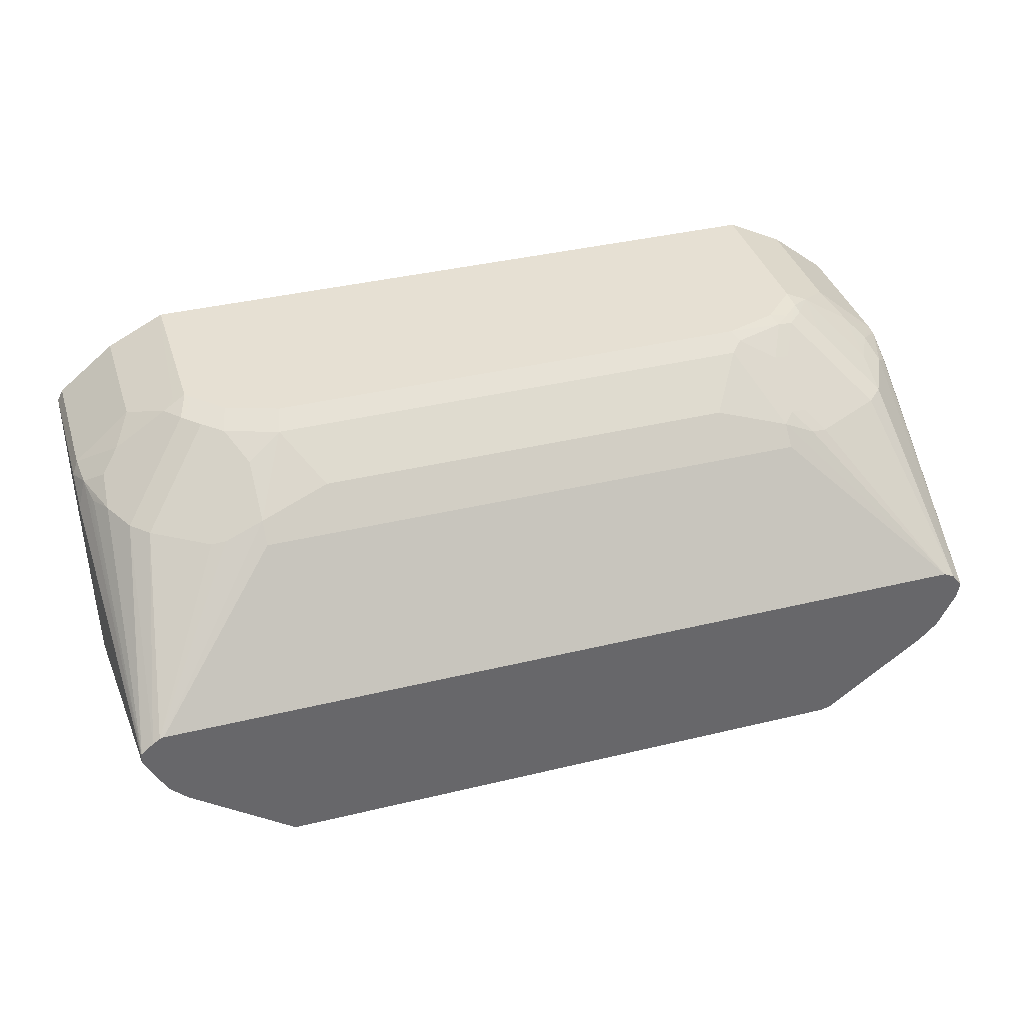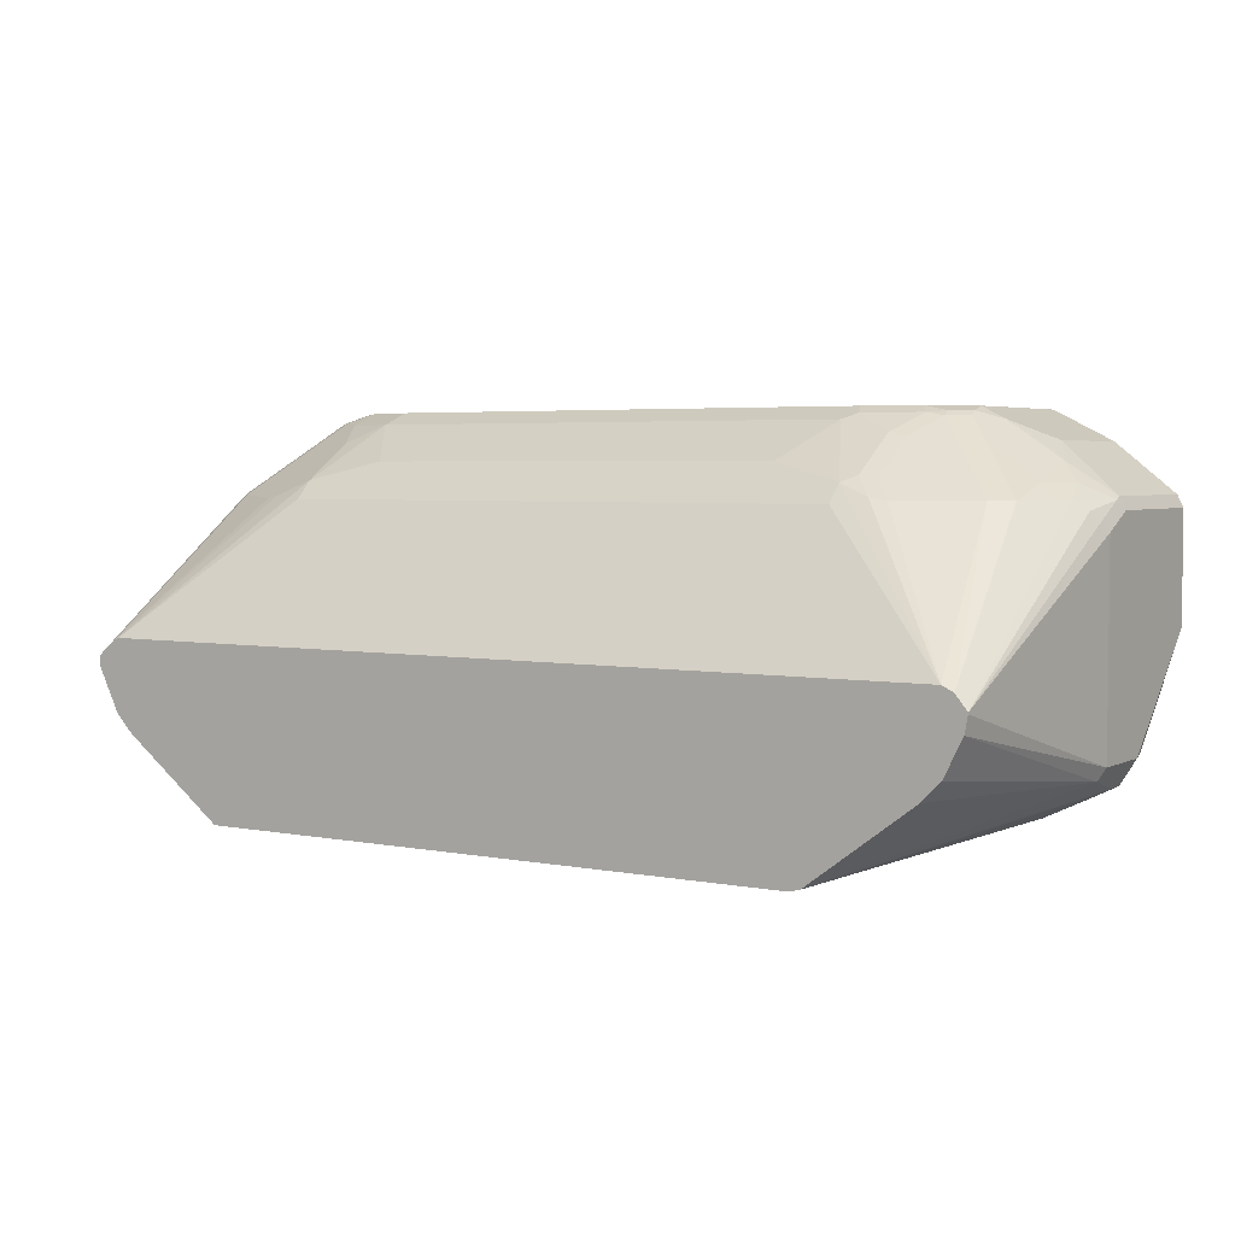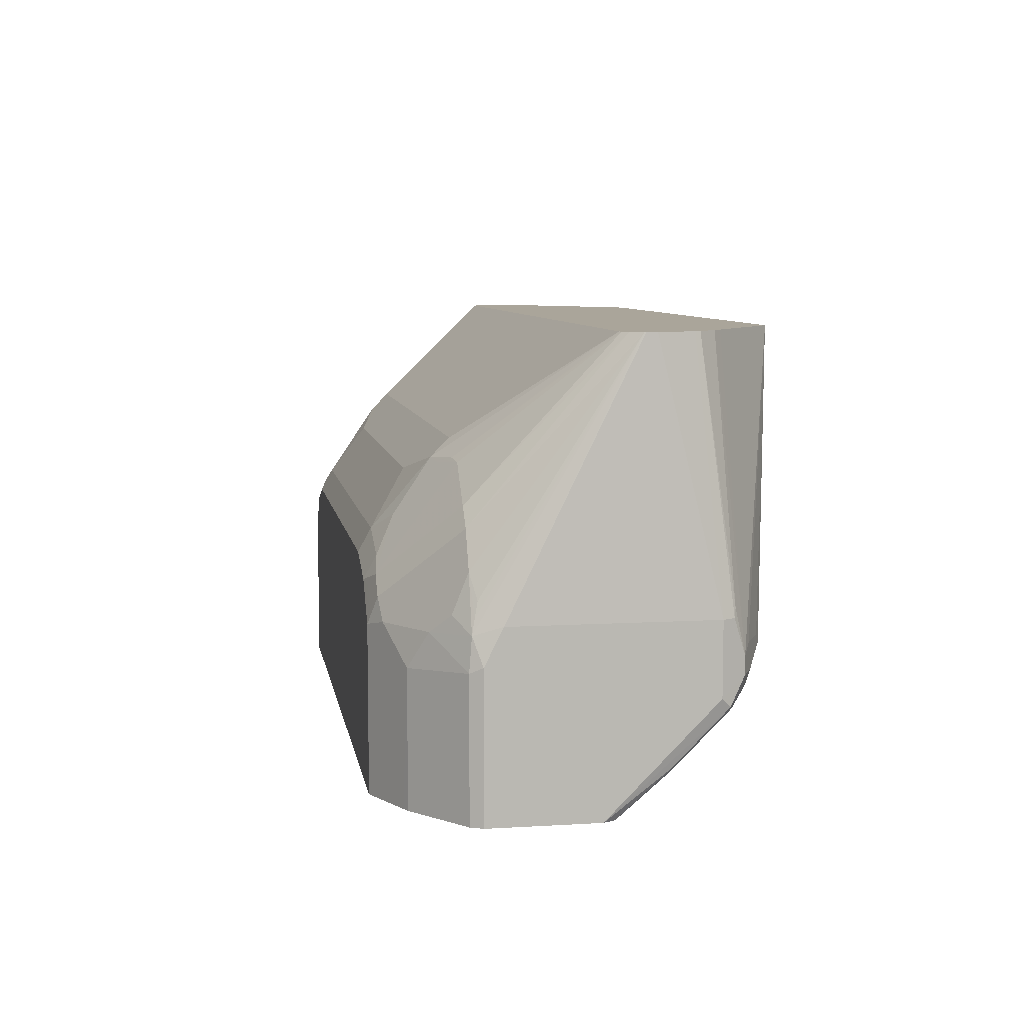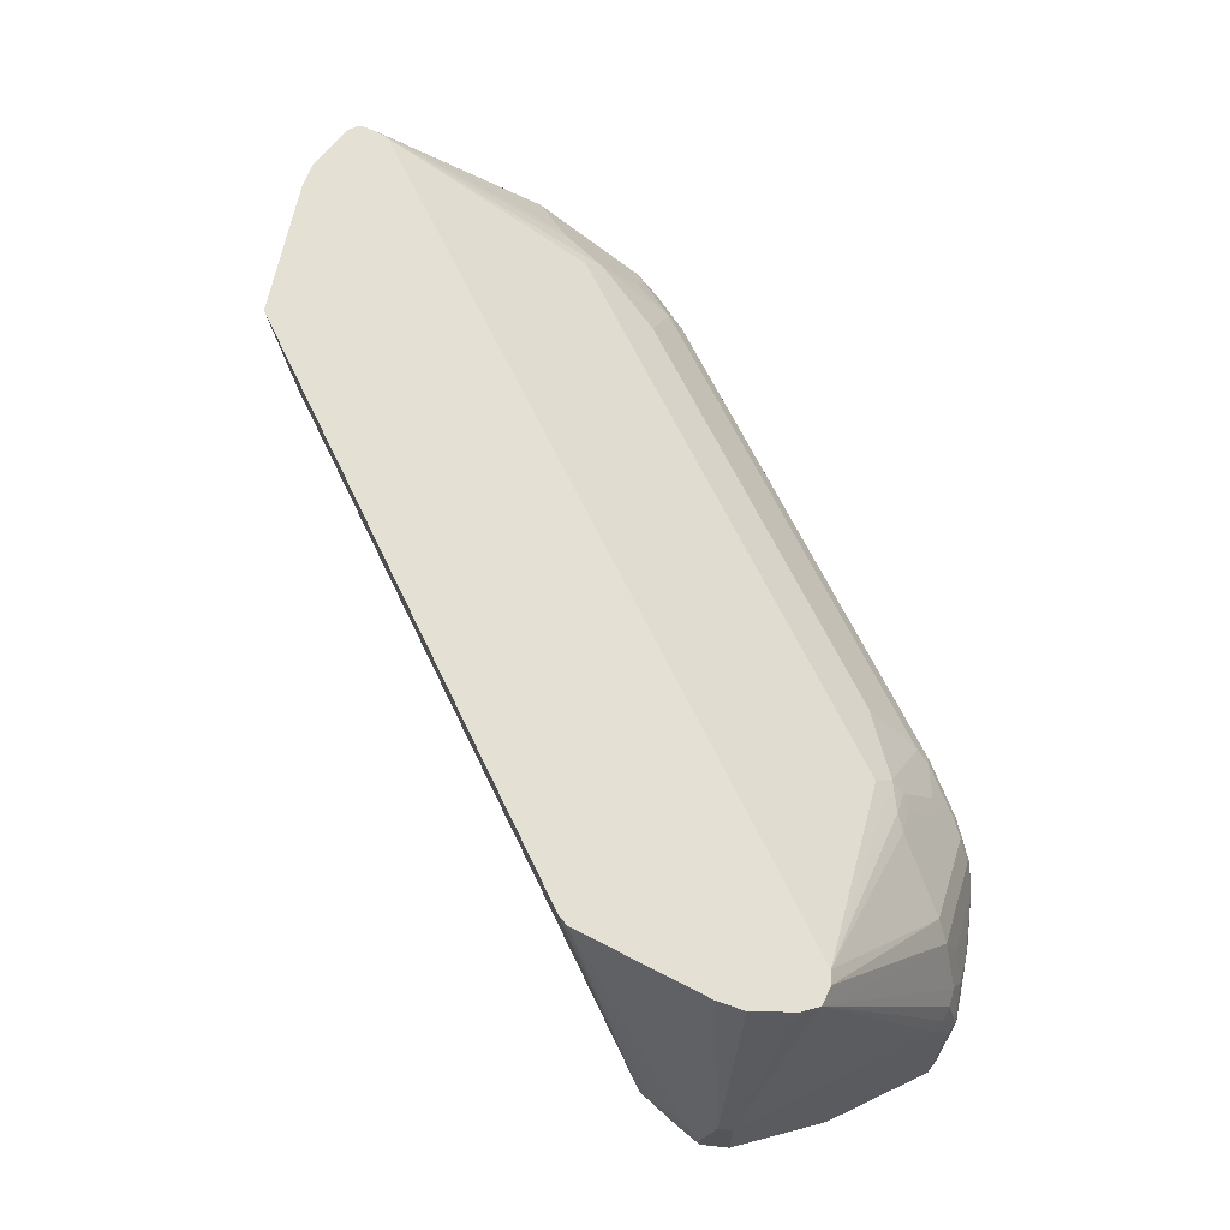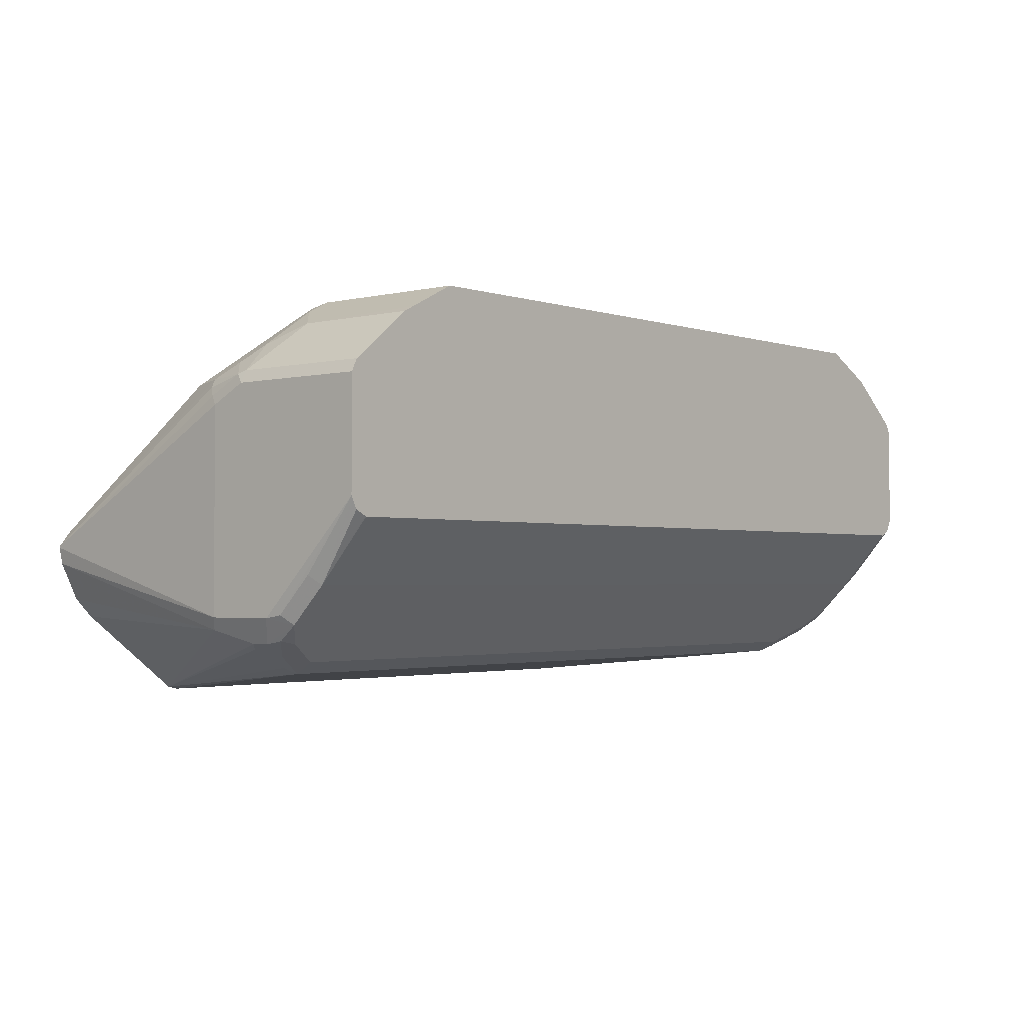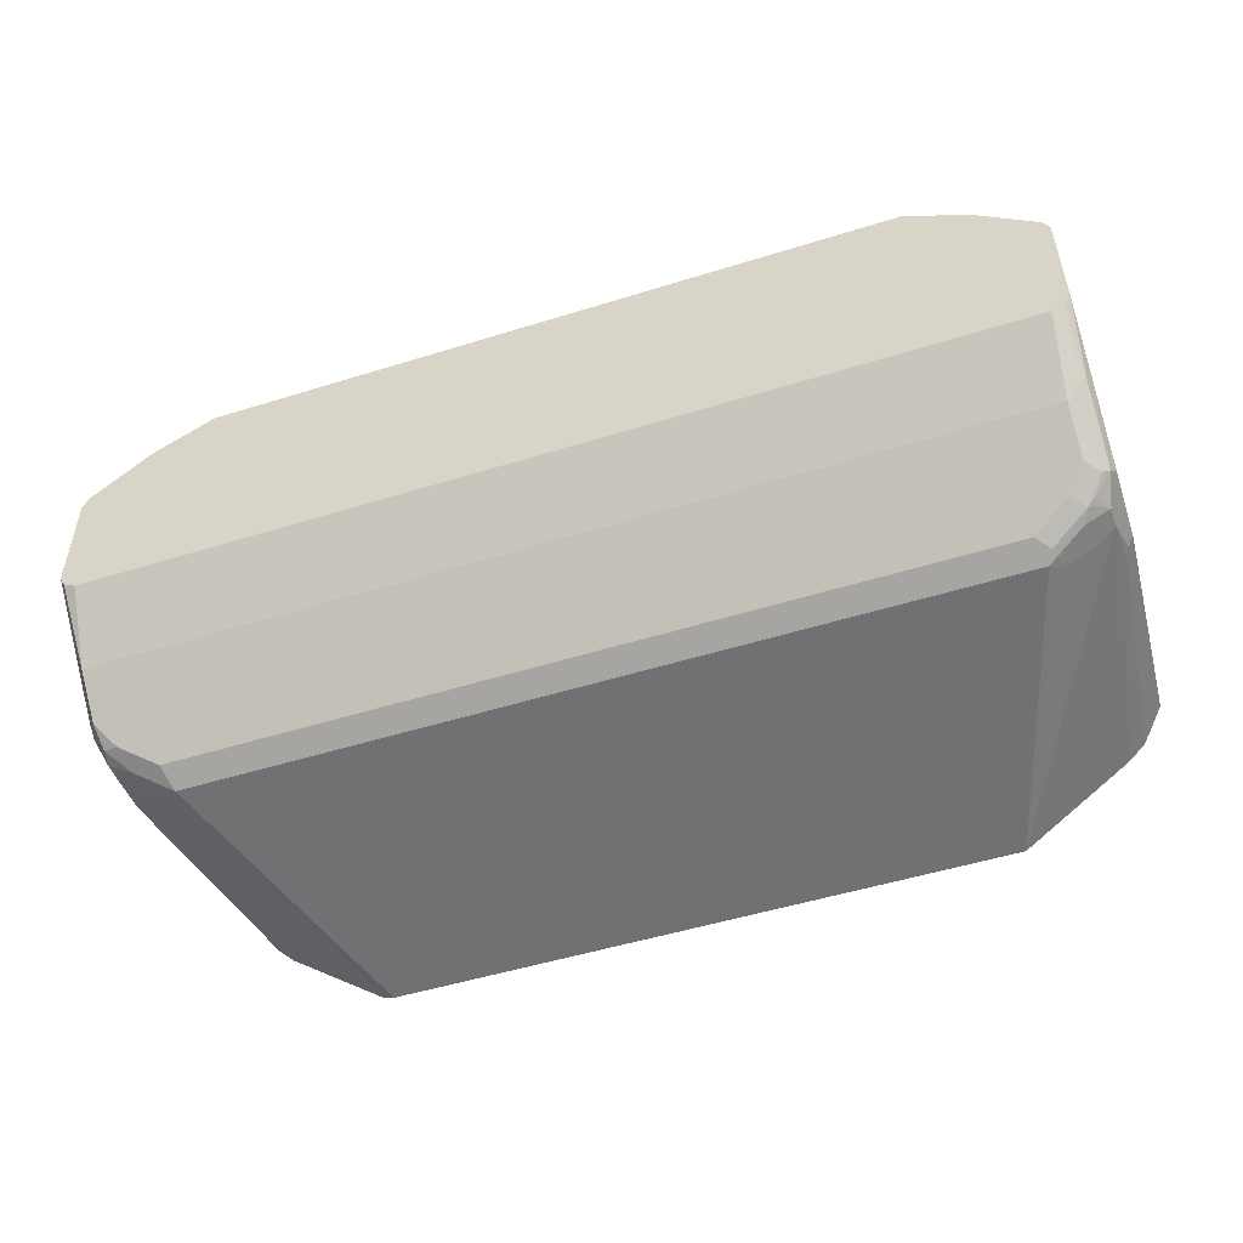
<metadata>
{"format":"obj","ext":"obj","renderer":"f3d","projection":"perspective","resolution":1024,"background":"white","views":[{"elev":38.3,"azim":163.0,"up":"+Z"},{"elev":3.8,"azim":-146.9,"up":"+Z"},{"elev":7.7,"azim":80.4,"up":"+Y"},{"elev":65.3,"azim":-115.6,"up":"+Y"},{"elev":-2.1,"azim":-49.4,"up":"+Z"},{"elev":-50.2,"azim":18.9,"up":"+Z"}]}
</metadata>
<code>
v 0.2554 0.1327 0.1907
v 0.2554 0.1327 0.1847
v 0.255 0.1327 0.1916
v 0.2624 -0.01009 0.2624
v 0.2445 0.1327 0.163
v 0.2624 -0.01009 0.1514
v 0.2548 0.1327 0.1918
v 0.2371 0.03531 0.2775
v 0.2473 0.01513 0.2775
v 0.254 0.001697 0.2742
v 0.2557 -0.006719 0.2759
v 0.2573 -0.01513 0.2775
v 0.2624 -0.03027 0.2725
v 0.259 -0.01009 0.1447
v 0.2429 0.1327 0.16
v 0.2624 -0.05045 0.1514
v 0.2557 -0.03027 0.1379
v 0.2479 0.1327 0.1975
v 0.2271 0.0454 0.2775
v 0.1968 -0.005045 0.3179
v 0.2355 -0.01681 0.296
v 0.2456 -0.006719 0.2859
v 0.259 -0.03364 0.2792
v 0.2624 -0.1115 0.2725
v 0.2573 -0.005045 0.1438
v 0.2329 0.1327 0.1499
v 0.2624 -0.1115 0.212
v 0.2598 -0.05549 0.1463
v 0.259 -0.05045 0.1447
v 0.2557 -0.04036 0.1379
v 0.2268 0.1327 0.1453
v 0.2288 -0.03027 0.1245
v 0.2473 -0.02522 0.1337
v 0.1731 0.1327 0.1052
v 0.2437 0.1327 0.2003
v 0.1951 0.06391 0.2759
v 0.1867 0.005068 0.3179
v 0.1901 -0.01176 0.3213
v 0.1917 -0.02018 0.3229
v 0.2052 -0.01681 0.3162
v 0.2254 -0.03699 0.3061
v 0.259 -0.1115 0.2792
v 0.2598 -0.08578 0.1766
v 0.2598 -0.07569 0.1665
v 0.259 -0.1115 0.2052
v 0.2557 -0.05719 0.1447
v 0.251 -0.05045 0.1388
v 0.2498 -0.0454 0.1363
v 0.2422 -0.04036 0.1312
v 0.222 -0.03027 0.1211
v 0.2271 -0.02522 0.1236
v -0.17 0.1327 0.1052
v 0.2415 0.1327 0.2011
v 0.1867 0.06558 0.2775
v 0.1732 0.06223 0.2843
v 0.1749 0.04373 0.296
v 0.1648 0.03364 0.3061
v 0.1749 0.01344 0.3162
v 0.1715 2.309e-05 0.3229
v 0.18 -0.001674 0.3213
v 0.1817 -0.01009 0.3229
v 0.1917 -0.1115 0.3229
v 0.1927 -0.1115 0.3225
v 0.1985 -0.02353 0.3196
v 0.2215 -0.1115 0.3081
v 0.2254 -0.1115 0.3061
v 0.2557 -0.08746 0.175
v 0.2557 -0.07737 0.1648
v 0.2523 -0.1115 0.2019
v 0.249 -0.06391 0.148
v 0.2388 -0.05382 0.1379
v 0.2456 -0.04708 0.1346
v 0.2254 -0.03699 0.1245
v -0.222 -0.03027 0.1211
v -0.1759 0.1327 0.1067
v 0.1648 0.07399 0.2759
v 0.1648 0.06391 0.2859
v -0.2429 0.1327 0.2011
v 0.1446 0.02355 0.3162
v 0.1413 0.01011 0.3229
v -0.1917 -0.1115 0.3229
v 0.249 -0.08409 0.1682
v -0.2523 -0.1115 0.2019
v 0.2186 -0.04373 0.1278
v -0.2186 -0.03699 0.1245
v -0.2254 -0.04373 0.1278
v -0.2422 -0.04036 0.1312
v -0.2355 -0.03364 0.1278
v -0.2288 -0.0269 0.1245
v -0.249 -0.0269 0.1346
v -0.2557 -0.03364 0.1379
v -0.259 -0.006719 0.1447
v -0.2336 0.1327 0.1499
v 0.1245 0.05382 0.296
v -0.1581 0.07399 0.2759
v -0.2482 0.1327 0.1985
v -0.2245 0.0454 0.2775
v -0.1842 0.06558 0.2775
v -0.1749 0.06728 0.2792
v -0.1581 0.06391 0.2859
v -0.1379 0.02355 0.3162
v -0.1413 0.01011 0.3229
v -0.1917 -0.02018 0.3229
v -0.1921 -0.1115 0.3228
v -0.2557 -0.08409 0.1682
v -0.2528 -0.1115 0.2021
v -0.2557 -0.06391 0.148
v -0.2456 -0.05382 0.1379
v -0.254 -0.05214 0.1396
v -0.2557 -0.04373 0.1379
v -0.2624 -0.01009 0.1514
v -0.2538 0.1327 0.1802
v -0.2437 0.1327 0.16
v -0.1177 0.05382 0.296
v -0.2492 0.1327 0.198
v -0.2346 0.03531 0.2775
v -0.2044 0.005068 0.3078
v -0.1842 0.005068 0.3179
v -0.1741 0.05549 0.2876
v -0.1648 0.05719 0.2893
v -0.1446 0.01681 0.3196
v -0.1749 0.006741 0.3196
v -0.1715 2.309e-05 0.3229
v -0.193 -0.01009 0.3204
v -0.1985 -0.02018 0.3196
v -0.1817 -0.01009 0.3229
v -0.219 -0.1115 0.3093
v -0.259 -0.1115 0.2052
v -0.2624 -0.1115 0.212
v -0.2607 -0.07904 0.1733
v -0.2607 -0.05886 0.1531
v -0.2624 -0.05045 0.1514
v -0.2624 -0.01009 0.2624
v -0.2556 0.1327 0.1894
v -0.2556 0.1327 0.1901
v -0.2355 0.01011 0.2859
v -0.2245 0.02522 0.2876
v -0.2447 0.01513 0.2775
v -0.2052 -0.02018 0.3162
v -0.1942 -0.005045 0.3179
v -0.2153 -0.01009 0.3061
v -0.1829 2.309e-05 0.3204
v -0.1741 0.02522 0.3078
v -0.1648 0.0269 0.3095
v -0.2254 -0.04036 0.3061
v -0.2254 -0.1115 0.3061
v -0.2624 -0.1115 0.2725
v -0.2624 -0.03027 0.2725
v -0.2598 -0.02522 0.2775
v -0.2598 -0.005045 0.2674
v -0.2561 2.309e-05 0.2725
v -0.2498 0.005068 0.2775
v -0.2355 -0.02018 0.296
v -0.2456 -0.01009 0.2859
v -0.259 -0.03027 0.2792
v -0.259 -0.1115 0.2792
f 86 107 108
f 87 109 110
f 87 110 91
f 87 91 90
f 86 109 87
f 86 108 109
f 83 106 105
f 78 100 95
f 79 102 80
f 79 101 102
f 79 114 101
f 79 94 114
f 87 90 89
f 78 98 99
f 78 99 100
f 81 103 104
f 87 89 88
f 52 74 75
f 91 132 111
f 100 101 114
f 78 97 98
f 99 120 100
f 98 120 99
f 98 119 120
f 98 118 119
f 97 118 98
f 91 110 132
f 97 117 118
f 97 115 116
f 96 115 97
f 95 100 114
f 92 113 93
f 92 112 113
f 92 111 112
f 91 111 92
f 97 116 117
f 78 96 97
f 53 77 54
f 76 114 94
f 69 105 82
f 69 83 105
f 67 82 68
f 67 69 82
f 63 65 64
f 59 79 80
f 58 79 59
f 57 79 58
f 57 77 79
f 56 77 57
f 55 77 56
f 53 95 76
f 53 78 95
f 53 76 77
f 100 120 101
f 70 82 105
f 70 105 107
f 70 107 86
f 70 86 84
f 76 95 114
f 76 94 77
f 75 92 93
f 75 91 92
f 75 90 91
f 75 89 90
f 74 89 75
f 77 94 79
f 74 88 89
f 74 86 87
f 74 85 86
f 73 86 85
f 73 84 86
f 71 73 72
f 71 84 73
f 70 84 71
f 74 87 88
f 101 120 121
f 149 152 151
f 102 121 122
f 133 150 135
f 133 149 150
f 133 148 149
f 129 131 130
f 129 132 131
f 127 145 146
f 127 139 145
f 125 139 127
f 124 139 125
f 124 140 139
f 123 124 126
f 123 142 124
f 122 142 123
f 121 144 122
f 120 144 121
f 135 151 152
f 135 152 138
f 135 150 151
f 136 153 141
f 50 85 74
f 153 154 155
f 149 151 150
f 149 154 152
f 149 155 154
f 148 155 149
f 147 155 148
f 120 143 144
f 147 156 155
f 145 155 156
f 145 153 155
f 139 153 145
f 139 141 153
f 136 154 153
f 136 152 154
f 136 138 152
f 145 156 146
f 101 121 102
f 119 143 120
f 118 144 143
f 111 132 129
f 107 109 108
f 107 110 109
f 107 132 110
f 107 131 132
f 105 131 107
f 105 130 131
f 105 129 130
f 105 128 129
f 105 106 128
f 104 125 127
f 103 126 124
f 103 125 104
f 103 124 125
f 102 122 123
f 111 129 147
f 111 147 148
f 111 148 133
f 111 133 135
f 118 122 144
f 118 142 122
f 118 124 142
f 118 140 124
f 117 141 139
f 117 136 141
f 117 137 136
f 118 143 119
f 117 140 118
f 116 138 136
f 116 135 138
f 116 137 117
f 116 136 137
f 115 135 116
f 111 134 112
f 111 135 134
f 117 139 140
f 50 73 85
f 17 49 32
f 49 73 50
f 13 42 24
f 13 23 42
f 12 23 13
f 12 21 23
f 12 22 21
f 9 20 21
f 9 11 10
f 9 12 11
f 9 22 12
f 9 21 22
f 8 20 9
f 8 19 20
f 8 18 19
f 7 18 8
f 6 17 14
f 14 17 25
f 6 30 17
f 14 25 15
f 16 27 28
f 20 38 39
f 20 37 38
f 19 37 20
f 19 36 37
f 19 35 36
f 18 35 19
f 17 34 31
f 17 33 34
f 17 51 33
f 17 32 51
f 17 30 49
f 17 26 25
f 17 31 26
f 16 29 30
f 16 28 29
f 15 25 26
f 6 16 30
f 5 14 15
f 5 6 14
f 1 115 96
f 1 135 115
f 1 134 135
f 1 112 134
f 1 113 112
f 1 93 113
f 1 75 93
f 1 52 75
f 1 34 52
f 1 31 34
f 1 26 31
f 1 15 26
f 1 5 15
f 1 2 5
f 49 72 73
f 1 96 78
f 1 78 53
f 1 53 35
f 1 35 18
f 4 12 13
f 4 16 6
f 4 27 16
f 4 24 27
f 4 13 24
f 3 12 4
f 3 11 12
f 20 39 40
f 3 10 11
f 3 7 8
f 2 6 5
f 1 6 2
f 1 4 6
f 1 3 4
f 1 7 3
f 1 18 7
f 3 9 10
f 20 40 21
f 3 8 9
f 21 40 41
f 39 80 102
f 39 59 80
f 39 61 59
f 39 64 40
f 39 63 64
f 39 62 63
f 38 61 39
f 38 59 61
f 38 60 59
f 37 60 38
f 37 59 60
f 37 58 59
f 37 57 58
f 37 56 57
f 36 56 37
f 39 102 123
f 39 123 126
f 39 126 103
f 39 103 81
f 48 72 49
f 21 41 23
f 47 72 48
f 46 72 47
f 46 71 72
f 46 70 71
f 46 82 70
f 36 55 56
f 46 68 82
f 44 68 46
f 43 68 44
f 43 67 68
f 43 45 67
f 41 65 66
f 40 65 41
f 39 81 62
f 45 69 67
f 36 77 55
f 40 64 65
f 35 54 36
f 24 106 83
f 24 128 106
f 24 129 128
f 24 147 129
f 24 156 147
f 24 146 156
f 24 104 127
f 24 83 69
f 24 81 104
f 24 63 62
f 24 65 63
f 24 66 65
f 24 42 66
f 36 54 77
f 23 66 42
f 23 41 66
f 24 62 81
f 24 69 45
f 24 127 146
f 27 43 44
f 34 50 74
f 34 74 52
f 24 45 27
f 34 51 50
f 33 51 34
f 32 50 51
f 32 49 50
f 30 47 48
f 28 30 29
f 30 48 49
f 35 53 54
f 28 47 30
f 28 46 47
f 28 44 46
f 27 45 43
f 27 44 28

</code>
